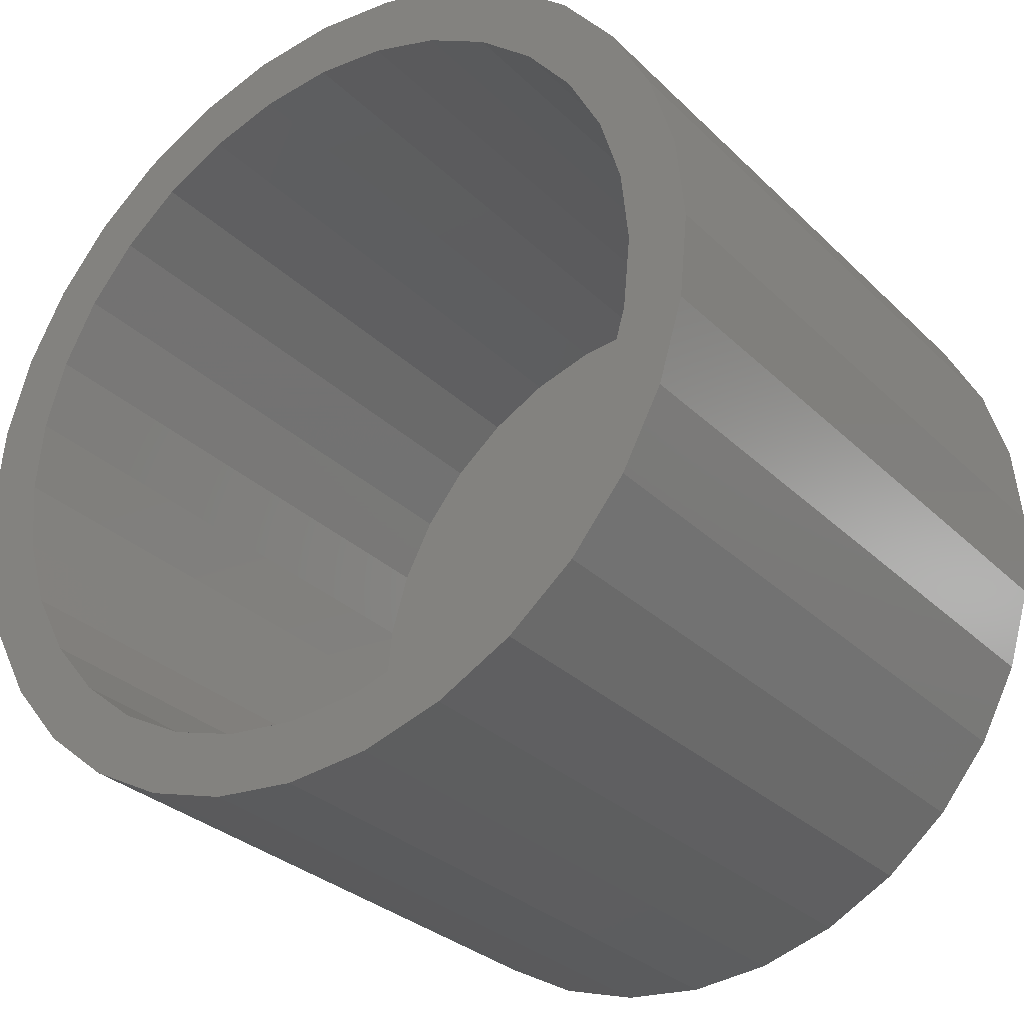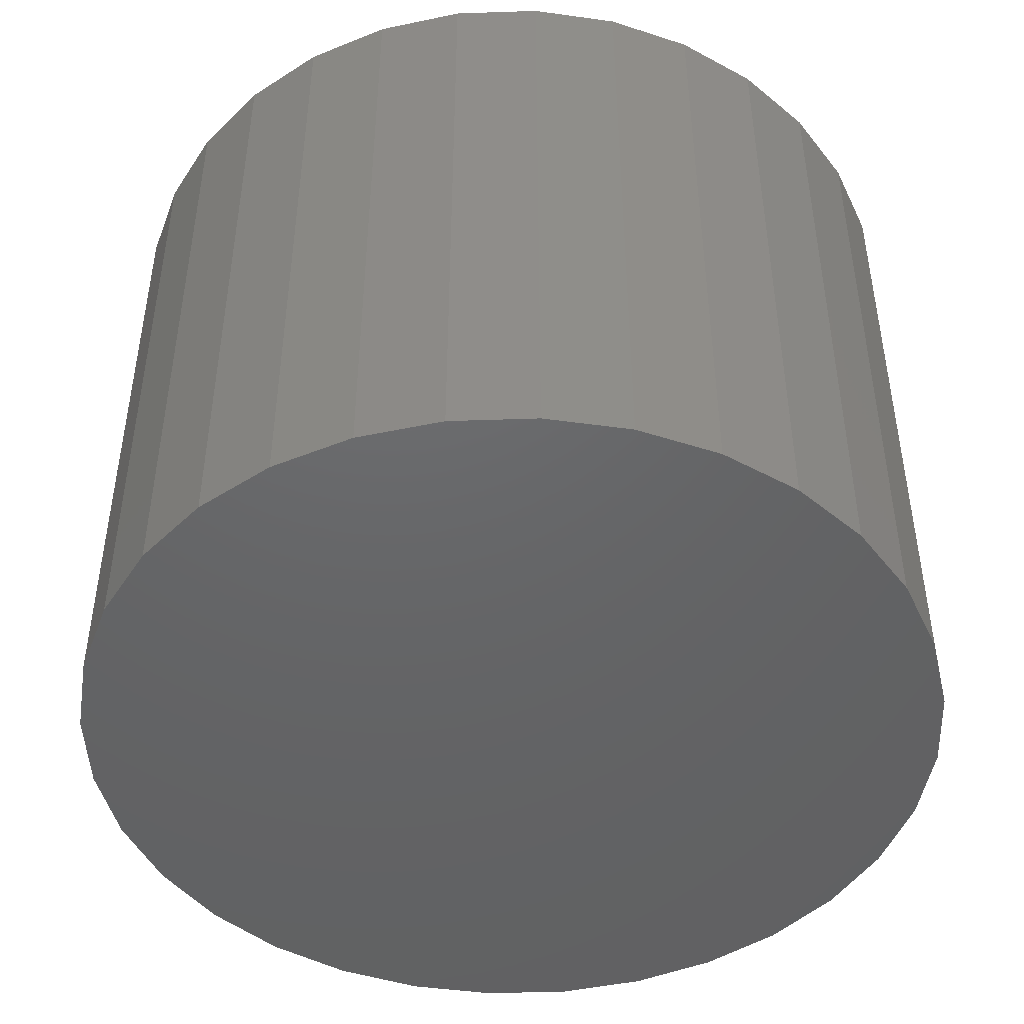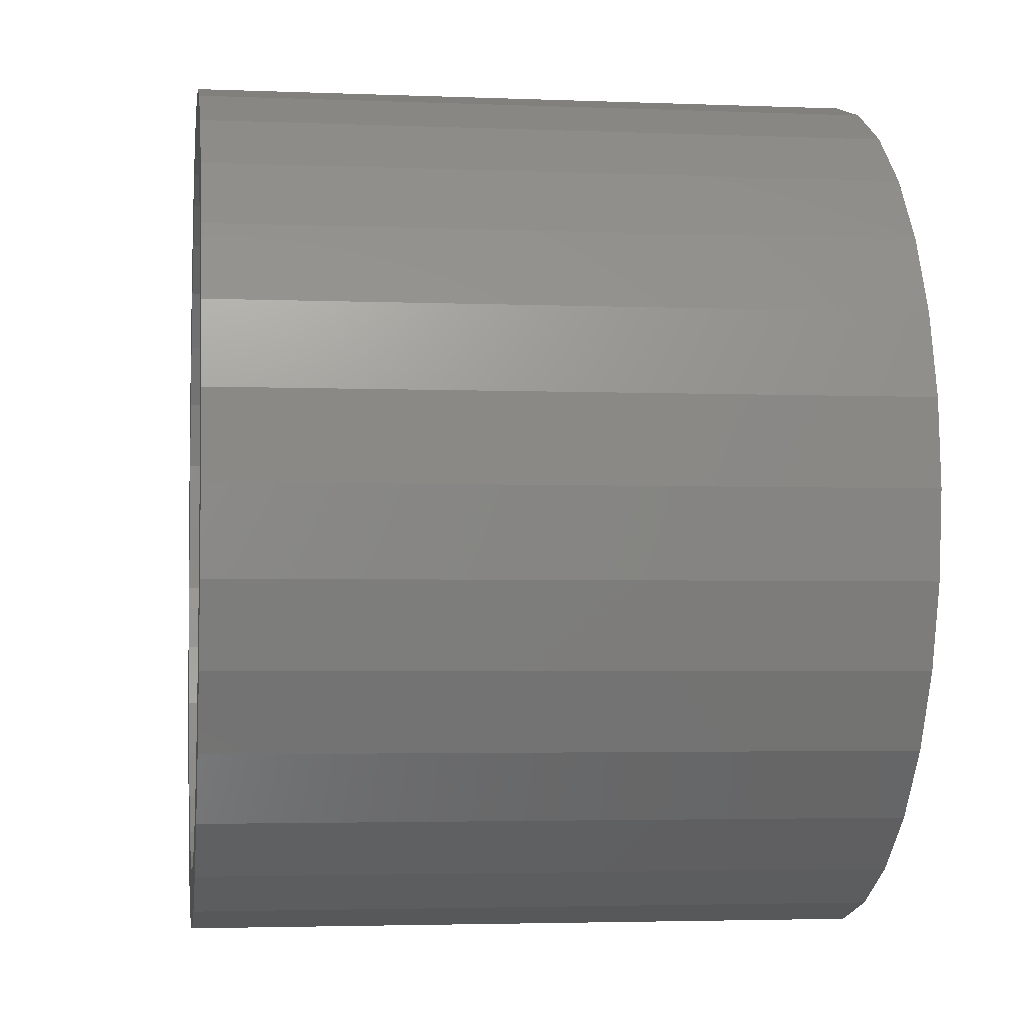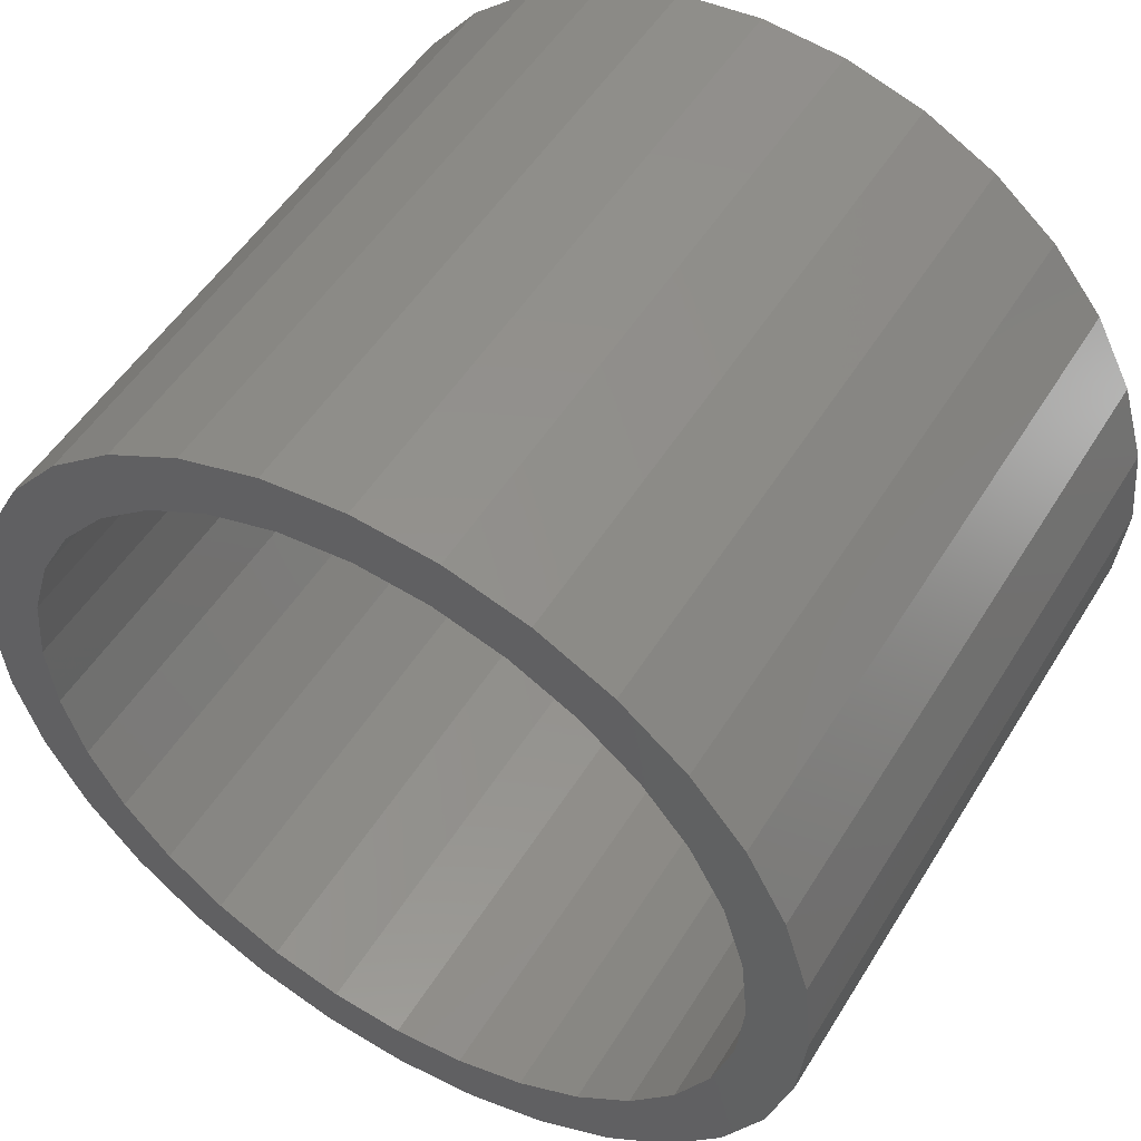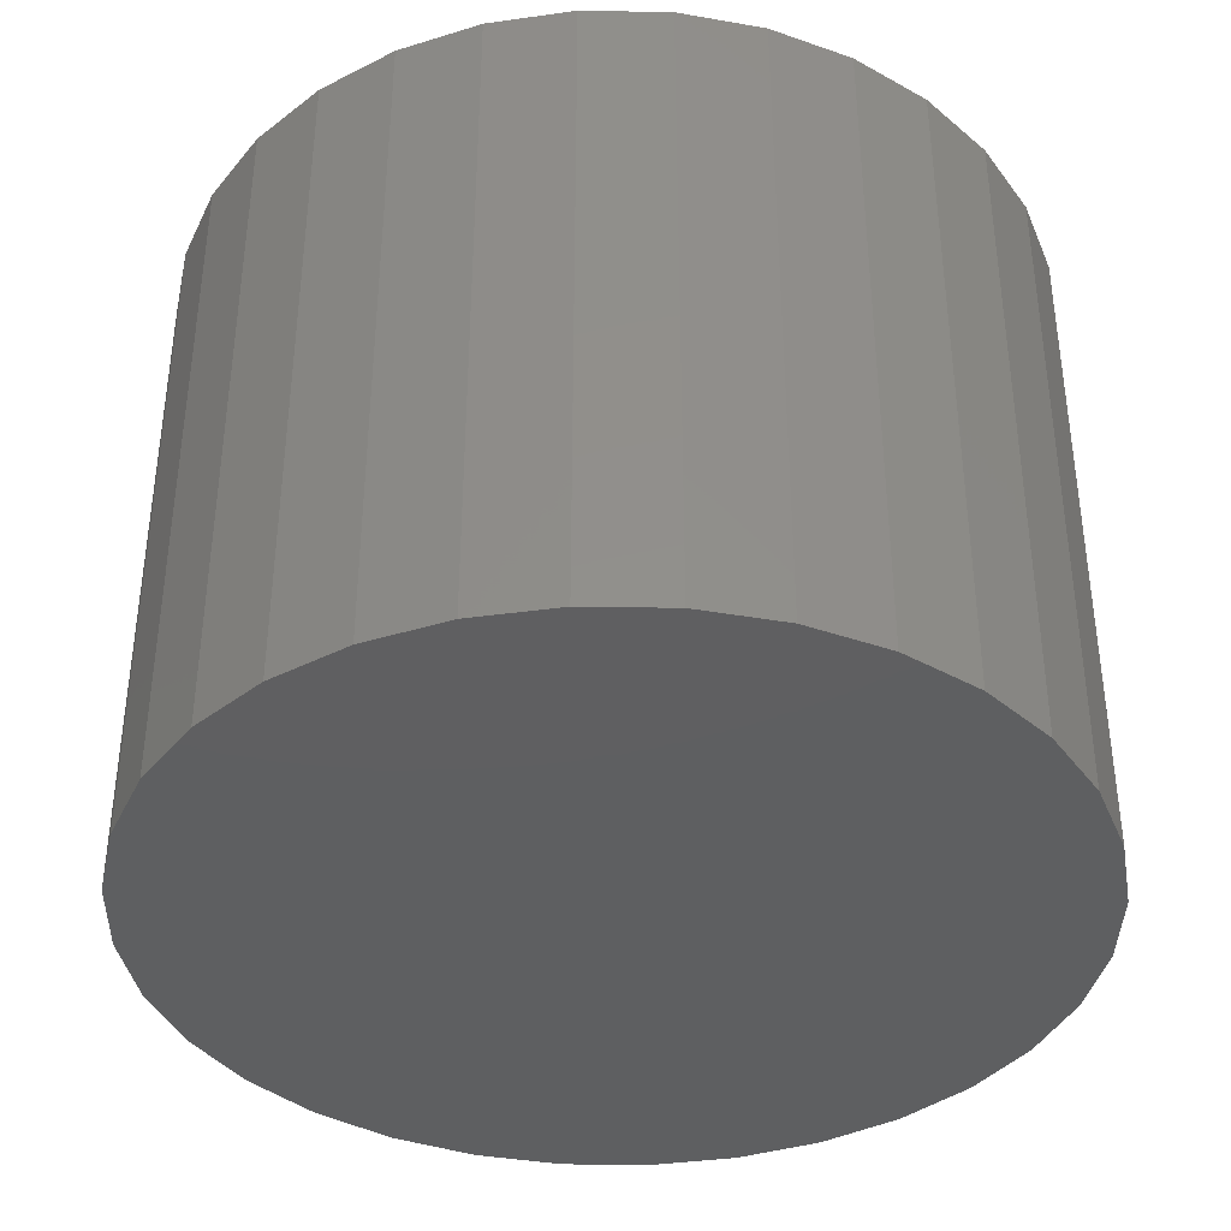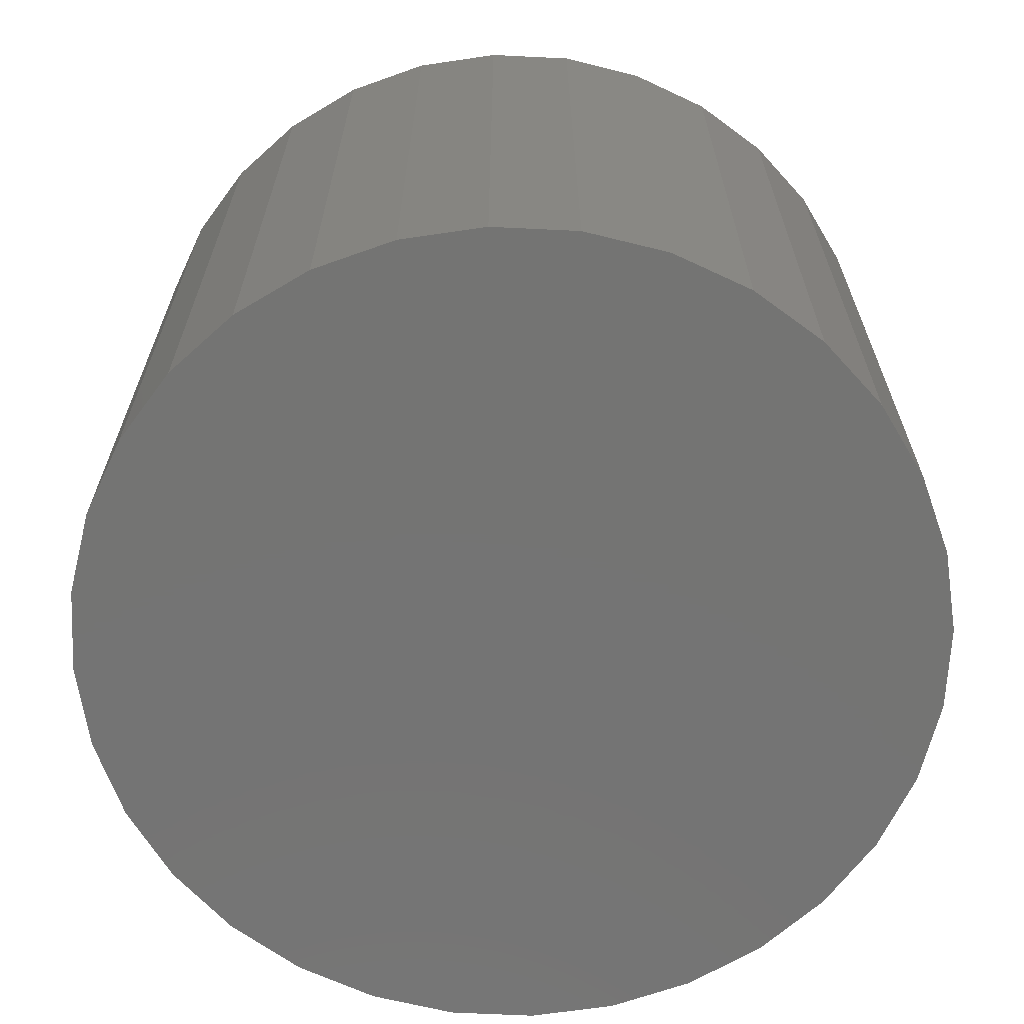
<metadata>
{"format":"stl","ext":"stl","renderer":"f3d","projection":"perspective","resolution":1024,"background":"white","views":[{"elev":-30.0,"azim":36.0,"up":"+Y"},{"elev":-46.5,"azim":-115.9,"up":"+Z"},{"elev":-3.2,"azim":82.1,"up":"+Y"},{"elev":51.6,"azim":30.8,"up":"+Y"},{"elev":-38.5,"azim":-153.1,"up":"+Z"},{"elev":-66.1,"azim":-143.4,"up":"+Z"}]}
</metadata>
<code>
# stl→obj: 128 verts, 252 faces
v -0.07953 0.4263 0.0625
v 0.09005 0.4263 0.0625
v 0.005263 0.4346 0.0625
v 0.1716 0.4015 0.0625
v -0.1611 0.4015 0.0625
v 0.2467 0.3614 0.0625
v -0.2362 0.3614 0.0625
v 0.3126 0.3073 0.0625
v -0.3021 0.3073 0.0625
v 0.3666 0.2415 0.0625
v -0.3561 0.2415 0.0625
v 0.4068 0.1663 0.0625
v -0.3963 0.1663 0.0625
v 0.4315 0.08479 0.0625
v -0.421 0.08479 0.0625
v 0.4399 0 0.0625
v -0.4294 5.322e-17 0.0625
v 0.4315 -0.08479 0.0625
v -0.421 -0.08479 0.0625
v 0.4068 -0.1663 0.0625
v -0.3963 -0.1663 0.0625
v 0.3666 -0.2415 0.0625
v -0.3561 -0.2415 0.0625
v 0.3126 -0.3073 0.0625
v -0.3021 -0.3073 0.0625
v 0.2467 -0.3614 0.0625
v -0.2362 -0.3614 0.0625
v 0.1716 -0.4015 0.0625
v -0.1611 -0.4015 0.0625
v 0.09005 -0.4263 0.0625
v -0.07953 -0.4263 0.0625
v 0.005263 -0.4346 0.0625
v 0.09005 -0.4263 0.75
v 0.1716 -0.4015 0.75
v 0.2467 -0.3614 0.75
v 0.3126 -0.3073 0.75
v 0.3666 -0.2415 0.75
v 0.4068 -0.1663 0.75
v 0.4315 -0.08479 0.75
v 0.4399 0 0.75
v 0.005263 -0.4346 0.75
v -0.07953 -0.4263 0.75
v -0.1611 -0.4015 0.75
v -0.2362 -0.3614 0.75
v -0.3021 -0.3073 0.75
v -0.3561 -0.2415 0.75
v -0.3963 -0.1663 0.75
v -0.421 -0.08479 0.75
v -0.4294 5.322e-17 0.75
v -0.07953 0.4263 0.75
v -0.1611 0.4015 0.75
v -0.2362 0.3614 0.75
v -0.3021 0.3073 0.75
v -0.3561 0.2415 0.75
v -0.3963 0.1663 0.75
v -0.421 0.08479 0.75
v 0.005263 0.4346 0.75
v 0.09005 0.4263 0.75
v 0.1716 0.4015 0.75
v 0.2467 0.3614 0.75
v 0.3126 0.3073 0.75
v 0.3666 0.2415 0.75
v 0.4068 0.1663 0.75
v 0.4315 0.08479 0.75
v 0.005263 0.5049 0.75
v -0.09324 0.4952 0.75
v -0.188 0.4665 0.75
v -0.2753 0.4198 0.75
v -0.4612 0.1932 0.75
v 0.1038 0.4952 0.75
v 0.005263 -0.5049 0.75
v 0.1038 -0.4952 0.75
v -0.4146 0.2805 0.75
v -0.3518 0.357 0.75
v -0.49 0.09851 0.75
v -0.4997 -1.624e-16 0.75
v -0.49 -0.09851 0.75
v -0.4612 -0.1932 0.75
v -0.4146 -0.2805 0.75
v -0.3518 -0.357 0.75
v -0.2753 -0.4198 0.75
v -0.188 -0.4665 0.75
v -0.09324 -0.4952 0.75
v 0.1985 0.4665 0.75
v 0.2858 0.4198 0.75
v 0.3623 0.357 0.75
v 0.4251 0.2805 0.75
v 0.4718 0.1932 0.75
v 0.5005 0.09851 0.75
v 0.5102 0 0.75
v 0.5005 -0.09851 0.75
v 0.4718 -0.1932 0.75
v 0.4251 -0.2805 0.75
v 0.3623 -0.357 0.75
v 0.2858 -0.4198 0.75
v 0.1985 -0.4665 0.75
v 0.5102 -1.237e-16 -0.03125
v 0.5005 -0.09851 -0.03125
v 0.4718 -0.1932 -0.03125
v 0.4251 -0.2805 -0.03125
v 0.3623 -0.357 -0.03125
v 0.2858 -0.4198 -0.03125
v 0.1985 -0.4665 -0.03125
v 0.1038 -0.4952 -0.03125
v 0.005263 -0.5049 -0.03125
v -0.09324 -0.4952 -0.03125
v -0.188 -0.4665 -0.03125
v -0.2753 -0.4198 -0.03125
v -0.3518 -0.357 -0.03125
v -0.4146 -0.2805 -0.03125
v -0.4612 -0.1932 -0.03125
v -0.49 -0.09851 -0.03125
v -0.4997 -1.624e-16 -0.03125
v -0.49 0.09851 -0.03125
v -0.4612 0.1932 -0.03125
v -0.4146 0.2805 -0.03125
v -0.3518 0.357 -0.03125
v -0.2753 0.4198 -0.03125
v -0.188 0.4665 -0.03125
v -0.09324 0.4952 -0.03125
v 0.005263 0.5049 -0.03125
v 0.1038 0.4952 -0.03125
v 0.1985 0.4665 -0.03125
v 0.2858 0.4198 -0.03125
v 0.3623 0.357 -0.03125
v 0.4251 0.2805 -0.03125
v 0.4718 0.1932 -0.03125
v 0.5005 0.09851 -0.03125
f 1 2 3
f 2 1 4
f 4 1 5
f 4 5 6
f 6 5 7
f 6 7 8
f 8 7 9
f 8 9 10
f 10 9 11
f 10 11 12
f 12 11 13
f 12 13 14
f 14 13 15
f 14 15 16
f 16 15 17
f 16 17 18
f 18 17 19
f 18 19 20
f 20 19 21
f 20 21 22
f 22 21 23
f 22 23 24
f 24 23 25
f 24 25 26
f 26 25 27
f 26 27 28
f 28 27 29
f 28 29 30
f 30 29 31
f 30 31 32
f 32 33 30
f 30 33 34
f 30 34 28
f 28 34 35
f 28 35 26
f 26 35 36
f 26 36 24
f 24 36 37
f 24 37 22
f 22 37 38
f 22 38 20
f 20 38 39
f 20 39 18
f 18 39 40
f 18 40 16
f 33 32 41
f 41 32 31
f 41 31 42
f 42 31 29
f 42 29 43
f 43 29 27
f 43 27 44
f 44 27 25
f 44 25 45
f 45 25 23
f 45 23 46
f 46 23 21
f 46 21 47
f 47 21 19
f 47 19 48
f 48 19 17
f 48 17 49
f 3 50 1
f 1 50 51
f 1 51 5
f 5 51 52
f 5 52 7
f 7 52 53
f 7 53 9
f 9 53 54
f 9 54 11
f 11 54 55
f 11 55 13
f 13 55 56
f 13 56 15
f 15 56 49
f 15 49 17
f 50 3 57
f 57 3 2
f 57 2 58
f 58 2 4
f 58 4 59
f 59 4 6
f 59 6 60
f 60 6 8
f 60 8 61
f 61 8 10
f 61 10 62
f 62 10 12
f 62 12 63
f 63 12 14
f 63 14 64
f 64 14 16
f 64 16 40
f 57 65 66
f 57 66 67
f 50 57 67
f 67 68 50
f 54 69 55
f 70 65 57
f 41 71 72
f 69 54 73
f 73 54 53
f 73 53 74
f 74 53 52
f 74 52 68
f 68 52 51
f 68 51 50
f 55 69 56
f 56 69 75
f 56 75 49
f 49 75 76
f 49 76 48
f 48 76 77
f 48 77 47
f 47 77 78
f 47 78 46
f 46 78 79
f 46 79 45
f 45 79 44
f 44 79 80
f 44 80 43
f 43 80 81
f 43 81 42
f 42 81 82
f 42 82 41
f 41 82 83
f 41 83 71
f 70 57 84
f 84 57 58
f 84 58 85
f 85 58 59
f 85 59 86
f 86 59 60
f 86 60 87
f 87 60 61
f 87 61 88
f 88 61 62
f 88 62 63
f 88 63 89
f 89 63 64
f 89 64 90
f 90 64 40
f 90 40 91
f 91 40 39
f 91 39 92
f 92 39 38
f 92 38 93
f 93 38 37
f 93 37 36
f 93 36 94
f 94 36 35
f 94 35 95
f 95 35 34
f 95 34 33
f 41 72 33
f 33 72 96
f 33 96 95
f 97 90 98
f 98 90 91
f 98 91 99
f 99 91 92
f 99 92 100
f 100 92 93
f 100 93 101
f 101 93 94
f 101 94 102
f 102 94 95
f 102 95 103
f 103 95 96
f 103 96 104
f 104 96 72
f 104 72 105
f 105 72 71
f 105 71 106
f 106 71 83
f 106 83 107
f 107 83 82
f 107 82 108
f 108 82 81
f 108 81 109
f 109 81 80
f 109 80 110
f 110 80 79
f 110 79 111
f 111 79 78
f 111 78 112
f 112 78 77
f 112 77 113
f 113 77 76
f 113 76 114
f 114 76 75
f 114 75 115
f 115 75 69
f 115 69 116
f 116 69 73
f 116 73 117
f 117 73 74
f 117 74 118
f 118 74 68
f 118 68 119
f 119 68 67
f 119 67 120
f 120 67 66
f 120 66 121
f 121 66 65
f 121 65 122
f 122 65 70
f 122 70 123
f 123 70 84
f 123 84 124
f 124 84 85
f 124 85 125
f 125 85 86
f 125 86 126
f 126 86 87
f 126 87 127
f 127 87 88
f 127 88 128
f 128 88 89
f 128 89 97
f 97 89 90
f 121 122 120
f 105 106 104
f 104 106 107
f 104 107 103
f 103 107 108
f 103 108 102
f 102 108 109
f 102 109 101
f 101 109 110
f 101 110 100
f 100 110 111
f 100 111 99
f 99 111 112
f 99 112 98
f 98 112 113
f 98 113 97
f 97 113 114
f 97 114 128
f 128 114 115
f 128 115 127
f 127 115 116
f 127 116 126
f 126 116 117
f 126 117 125
f 125 117 118
f 125 118 124
f 124 118 119
f 124 119 123
f 123 119 120
f 123 120 122

</code>
